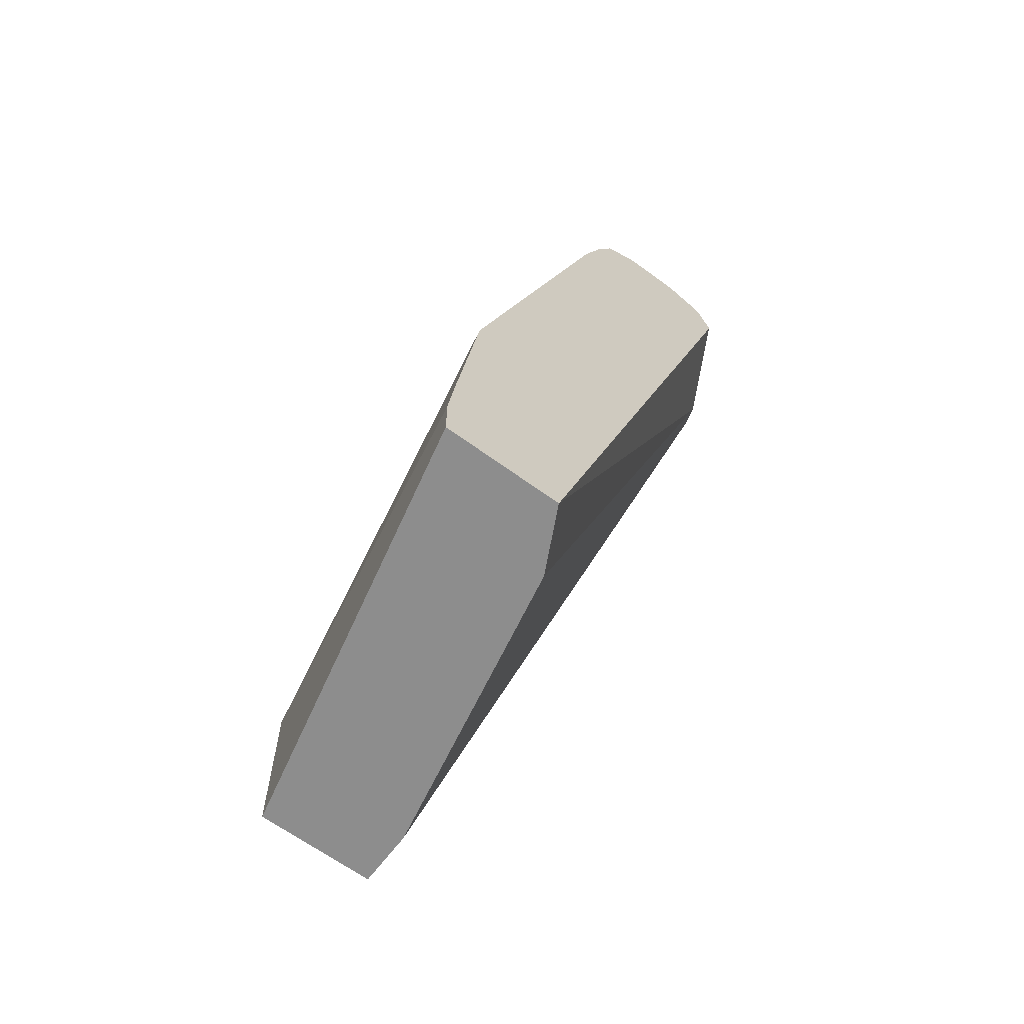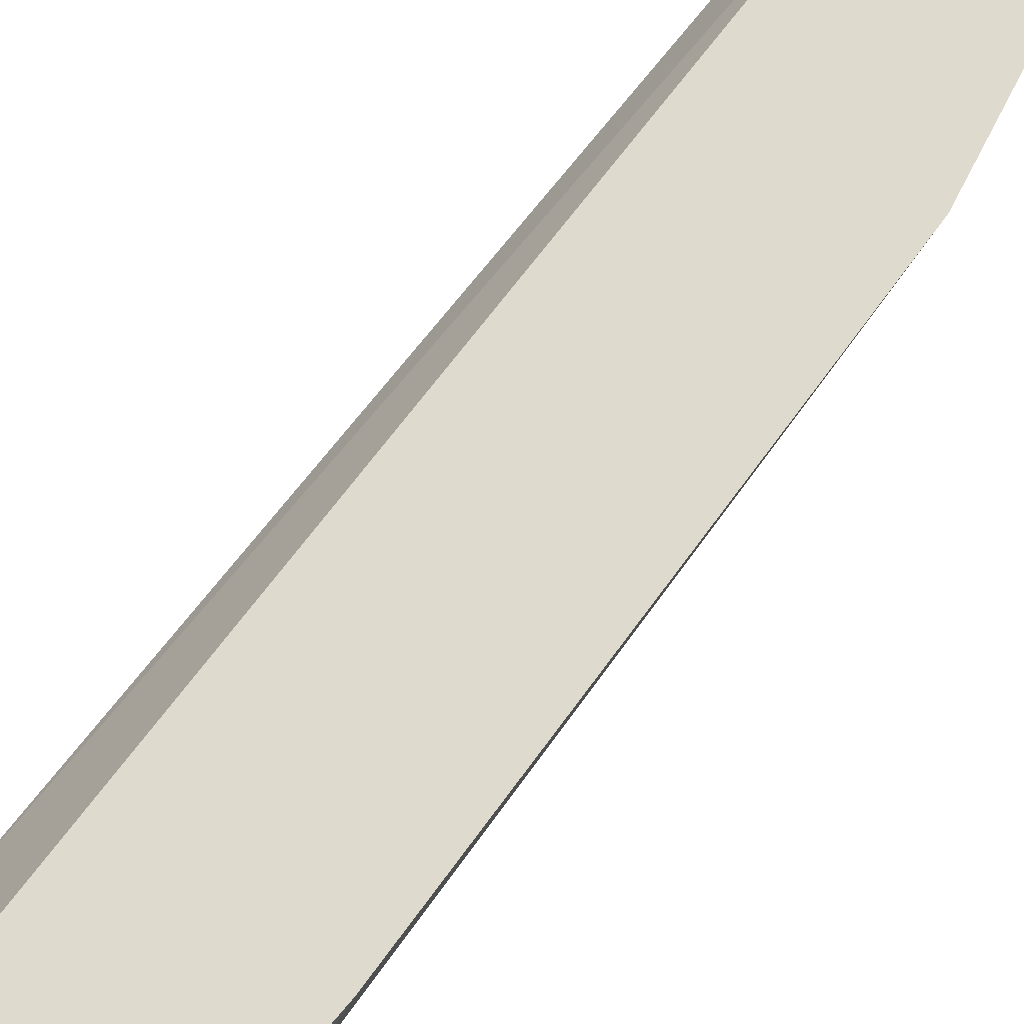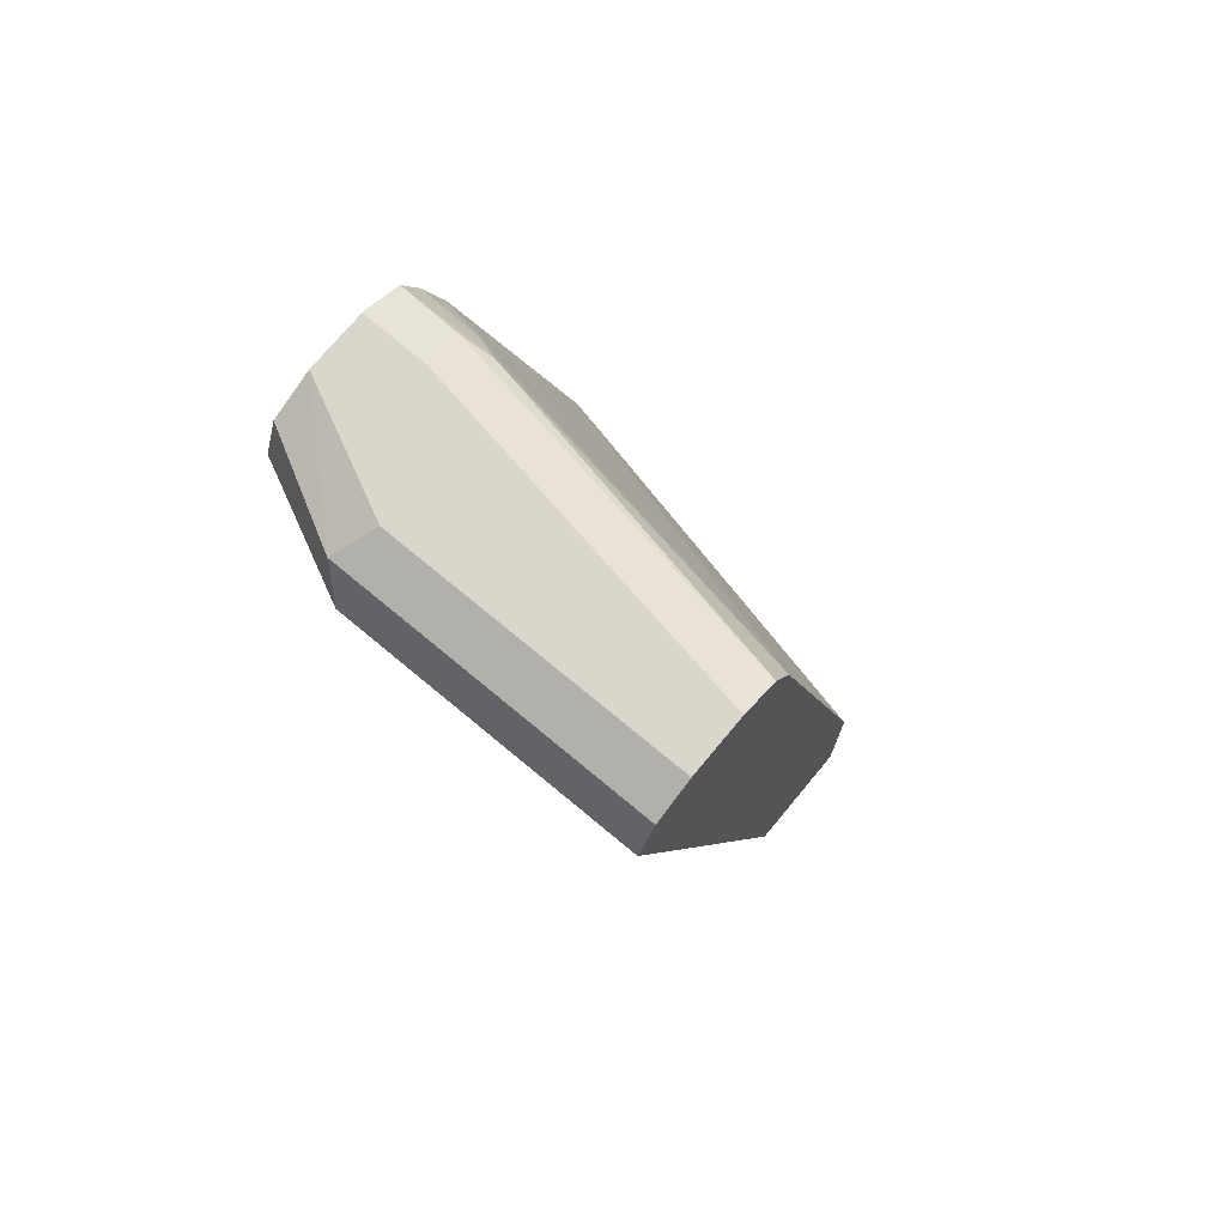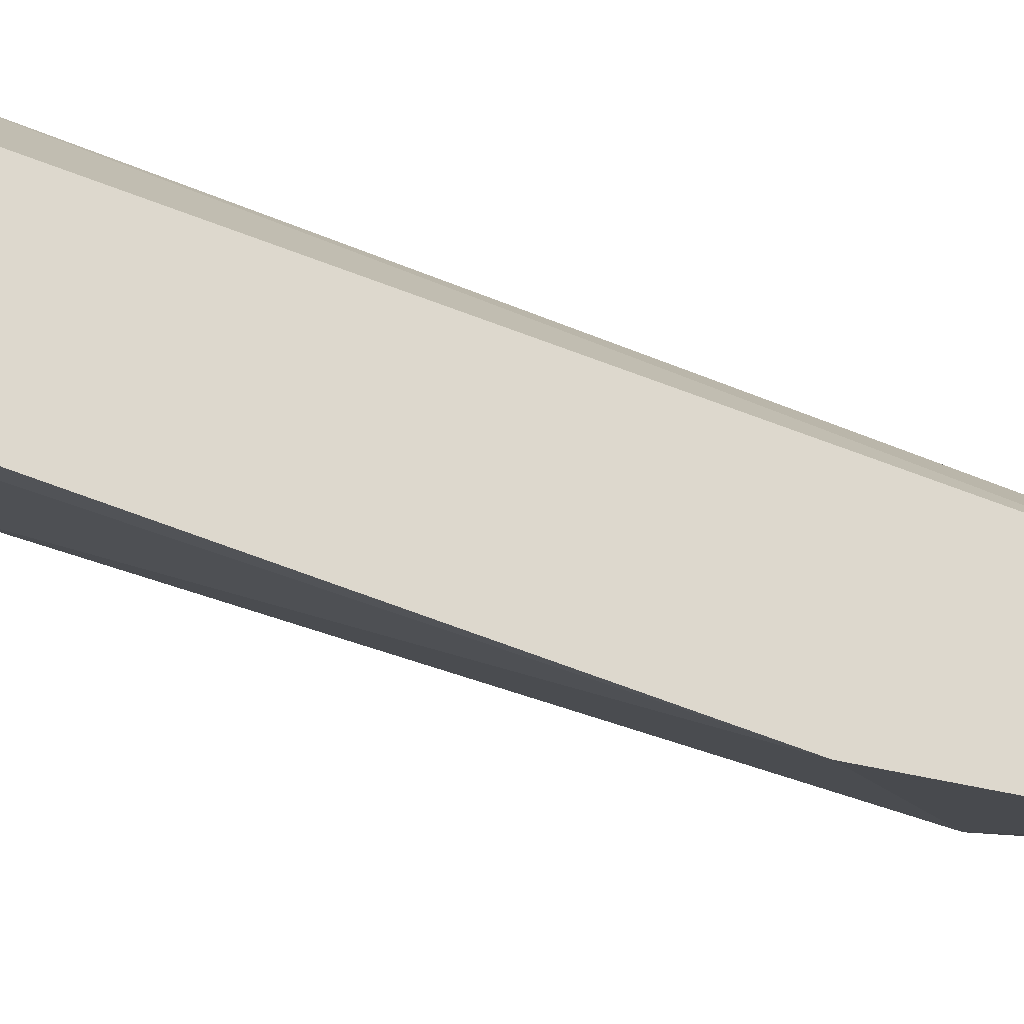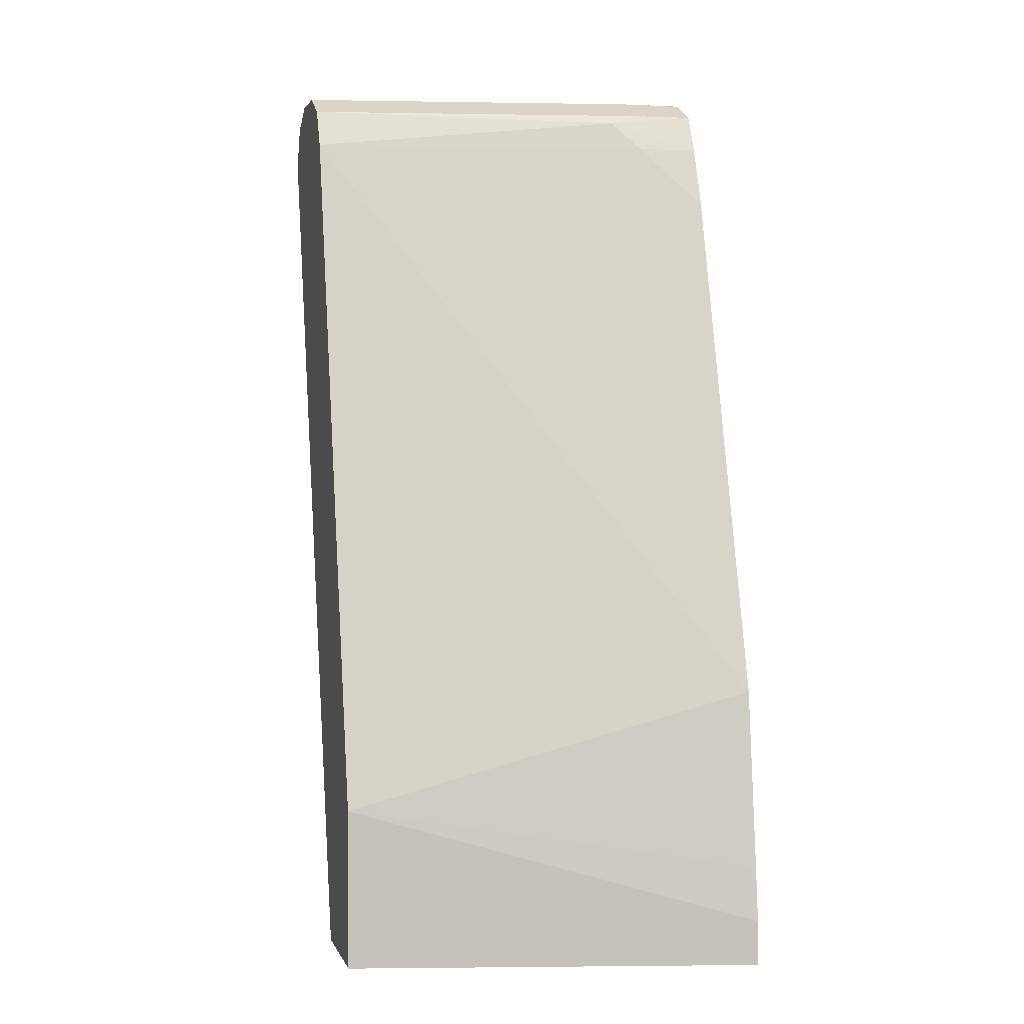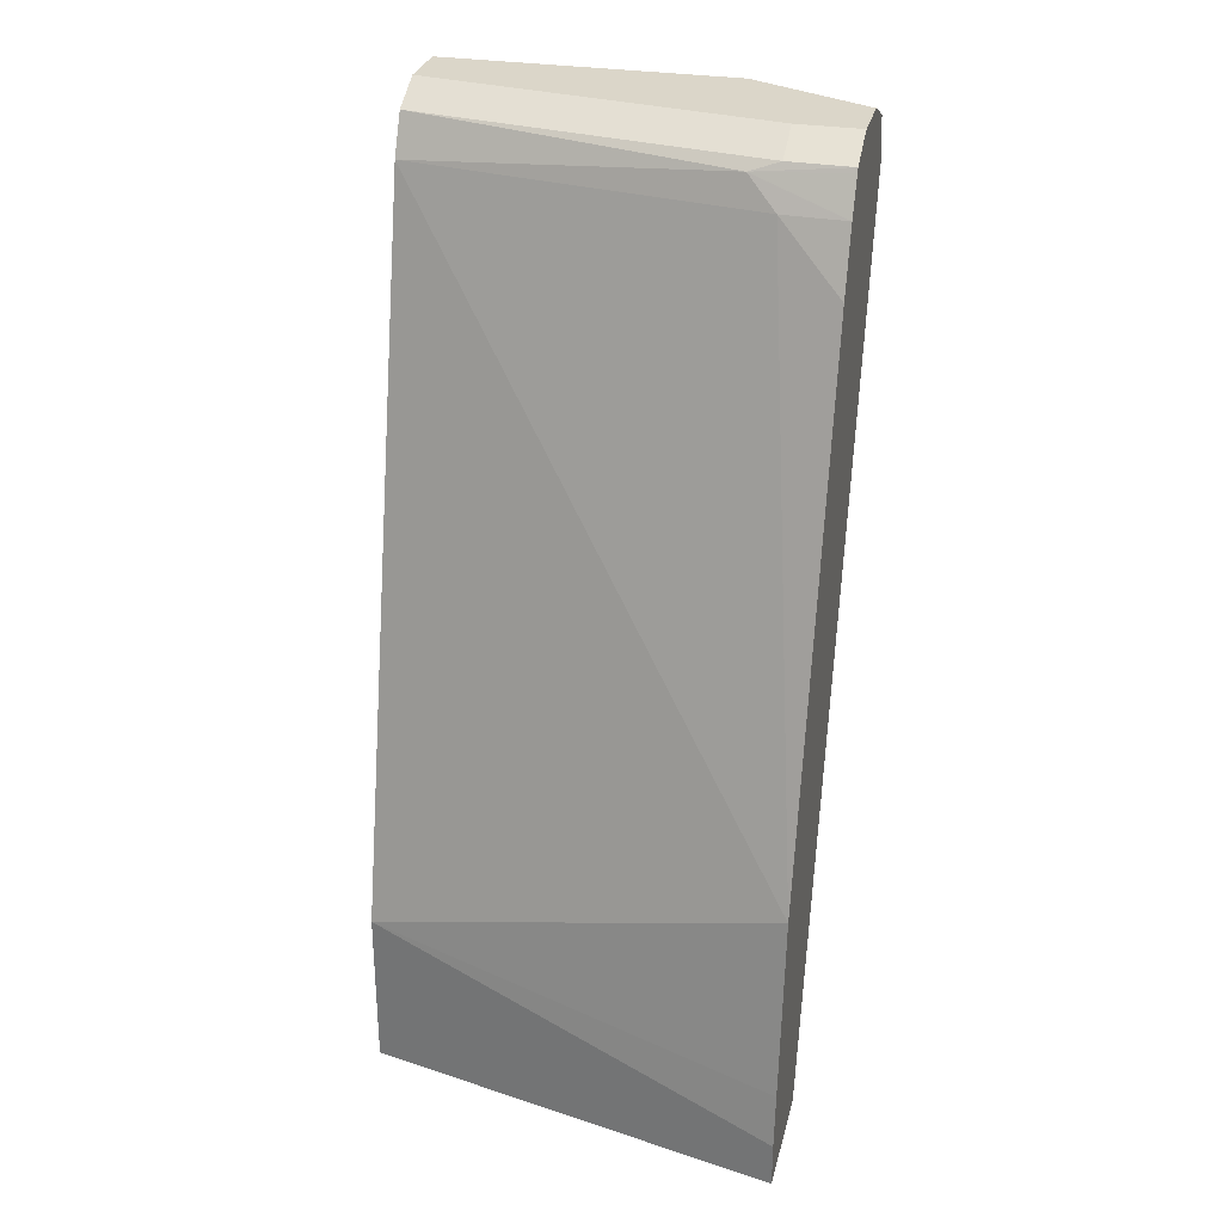
<metadata>
{"format":"obj","ext":"obj","renderer":"f3d","projection":"perspective","resolution":1024,"background":"white","views":[{"elev":-64.6,"azim":-36.5,"up":"+Y"},{"elev":71.3,"azim":-159.9,"up":"+Z"},{"elev":73.6,"azim":129.7,"up":"+Y"},{"elev":72.3,"azim":-86.2,"up":"+Z"},{"elev":2.3,"azim":-104.2,"up":"+Y"},{"elev":29.7,"azim":-76.4,"up":"+Y"}]}
</metadata>
<code>
v 0.7254 0.6307 0.0008664
v 0.7149 0.6518 0.0008664
v 0.7254 0.6307 0.1577
v 0.5992 0.1647 0.0008664
v 0.6938 0.6623 0.0008664
v 0.7149 0.6518 0.1682
v 0.6938 0.6307 0.223
v 0.7175 0.615 0.1735
v 0.5992 0.1647 0.03155
v 0.5362 0.1647 0.0008664
v 0.6938 0.6623 0.1577
v 0.6623 0.6623 0.0008664
v 0.6623 0.6623 0.223
v 0.6856 0.6523 0.223
v 0.5508 0.1647 0.223
v 0.5572 0.1647 0.2102
v 0.5677 0.1647 0.1892
v 0.4878 0.1647 0.223
v 0.5362 0.2523 0.0008664
v 0.6308 0.6623 0.1892
v 0.6413 0.6518 0.0008664
v 0.6308 0.6623 0.223
v 0.4878 0.1892 0.223
v 0.4911 0.2186 0.223
v 0.5035 0.3154 0.223
v 0.6308 0.6307 0.0008664
v 0.6283 0.6617 0.223
v 0.6097 0.6518 0.1892
v 0.6071 0.6465 0.1735
v 0.5857 0.597 0.223
v 0.5992 0.6307 0.1892
v 0.6087 0.6519 0.223
v 0.6075 0.6496 0.223
v 0.5981 0.6307 0.223
f 8 16 17
f 10 18 23
f 12 21 28
f 8 17 9
f 10 23 19
f 8 15 16
f 7 24 23
f 7 18 15
f 7 23 18
f 7 25 24
f 12 28 20
f 7 30 25
f 7 15 8
f 19 23 24
f 29 33 32
f 19 25 26
f 20 27 22
f 20 28 27
f 21 26 29
f 21 29 28
f 25 30 31
f 25 31 26
f 26 31 29
f 27 28 32
f 28 29 32
f 29 31 34
f 29 34 33
f 30 34 31
f 7 34 30
f 19 24 25
f 7 33 34
f 7 32 33
f 1 4 10
f 7 27 32
f 1 2 6
f 1 6 3
f 1 3 9
f 1 9 4
f 1 10 19
f 1 19 26
f 1 26 21
f 1 21 12
f 1 12 5
f 2 5 11
f 2 11 6
f 3 6 7
f 3 7 8
f 3 8 9
f 1 5 2
f 4 17 16
f 7 22 27
f 7 13 22
f 7 14 13
f 4 9 17
f 6 13 14
f 6 11 13
f 5 13 11
f 6 14 7
f 5 20 22
f 4 16 15
f 5 12 20
f 4 18 10
f 4 15 18
f 5 22 13

</code>
